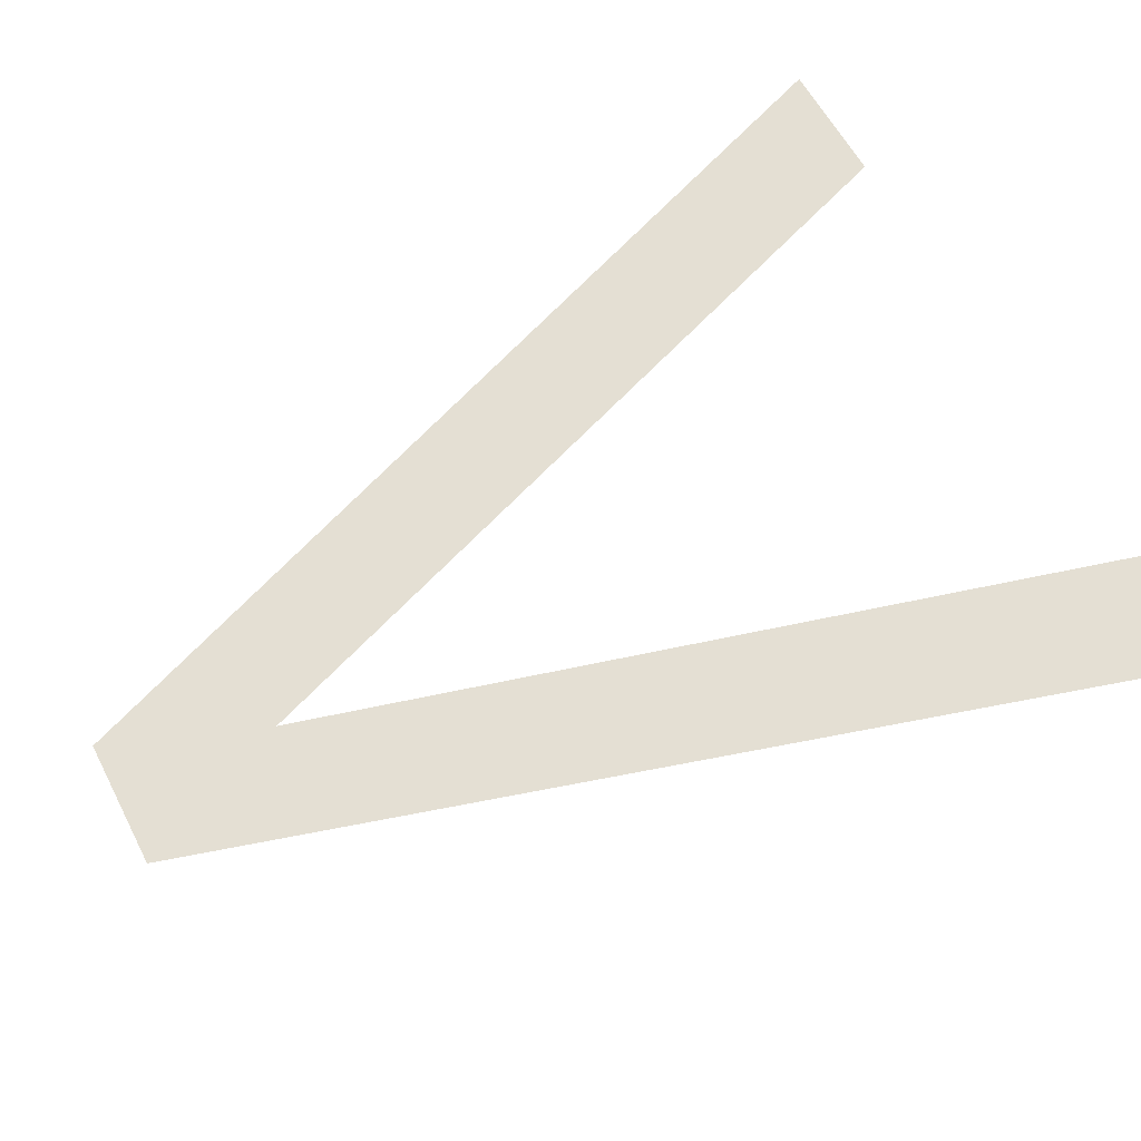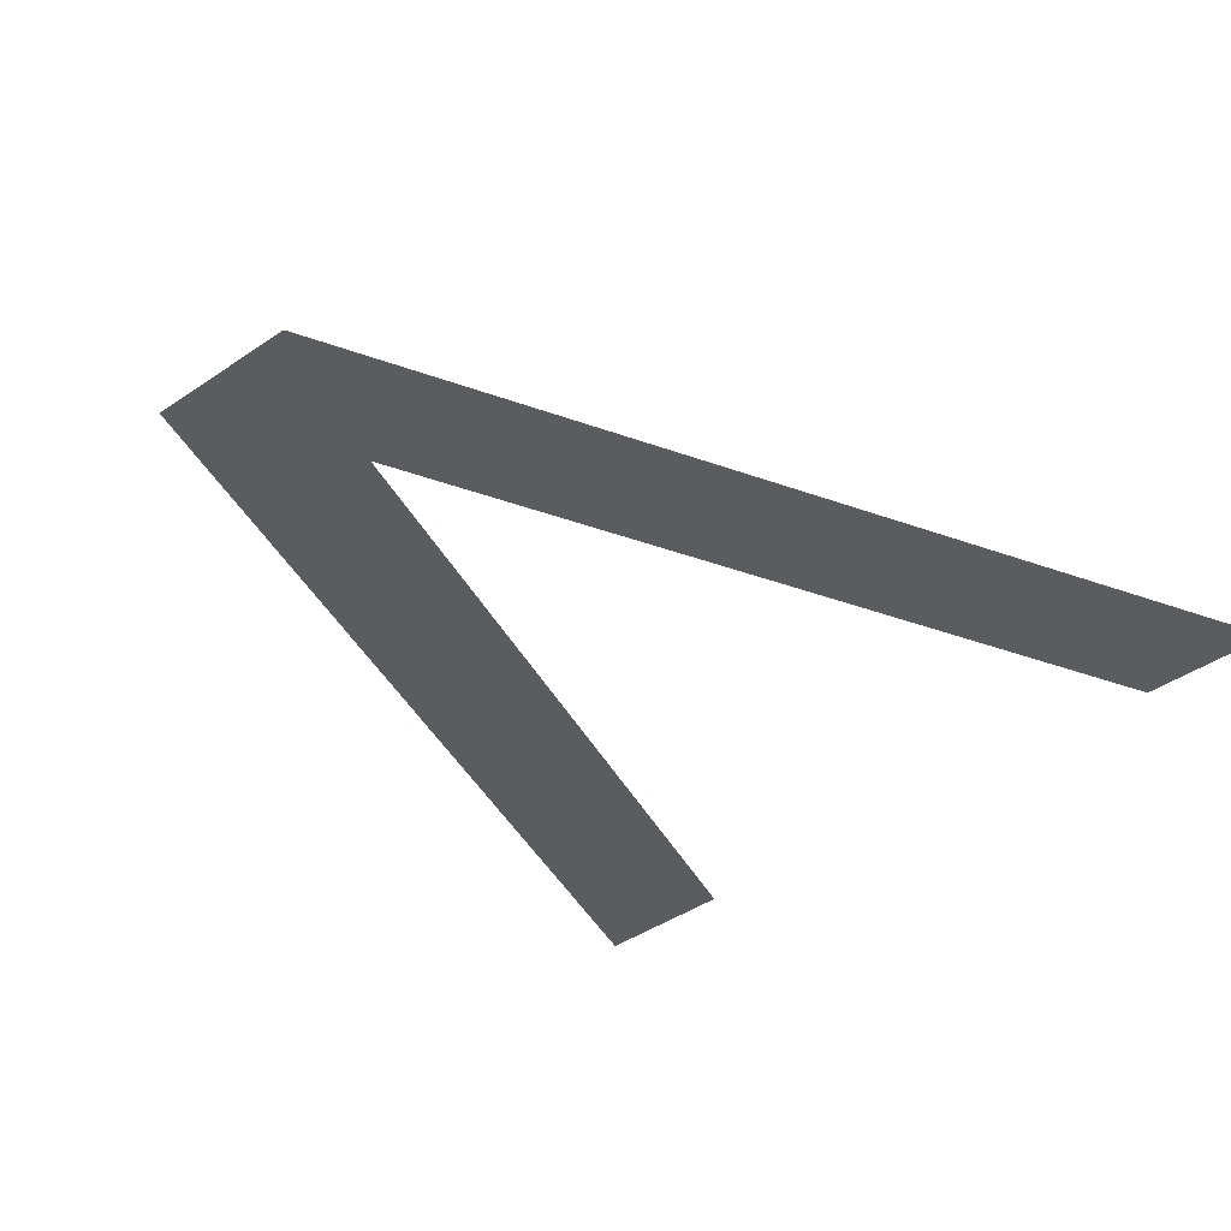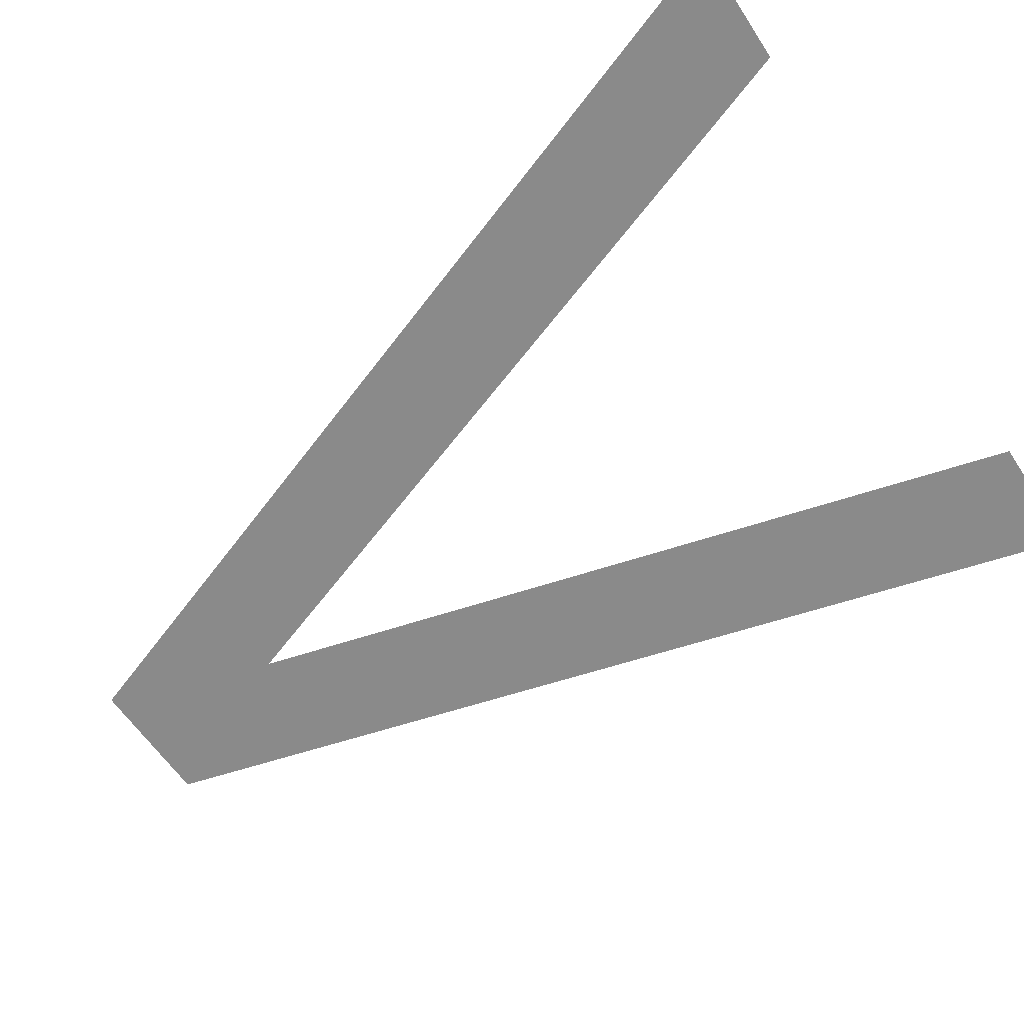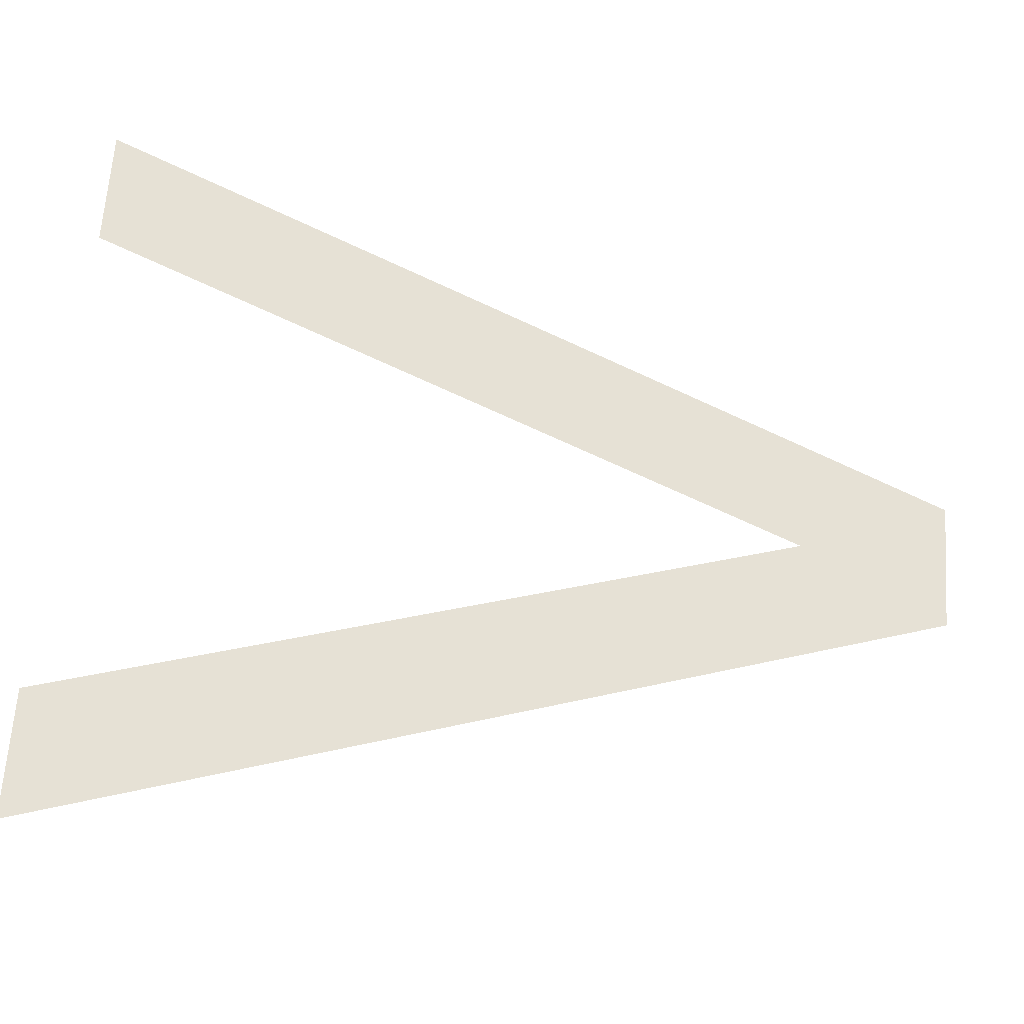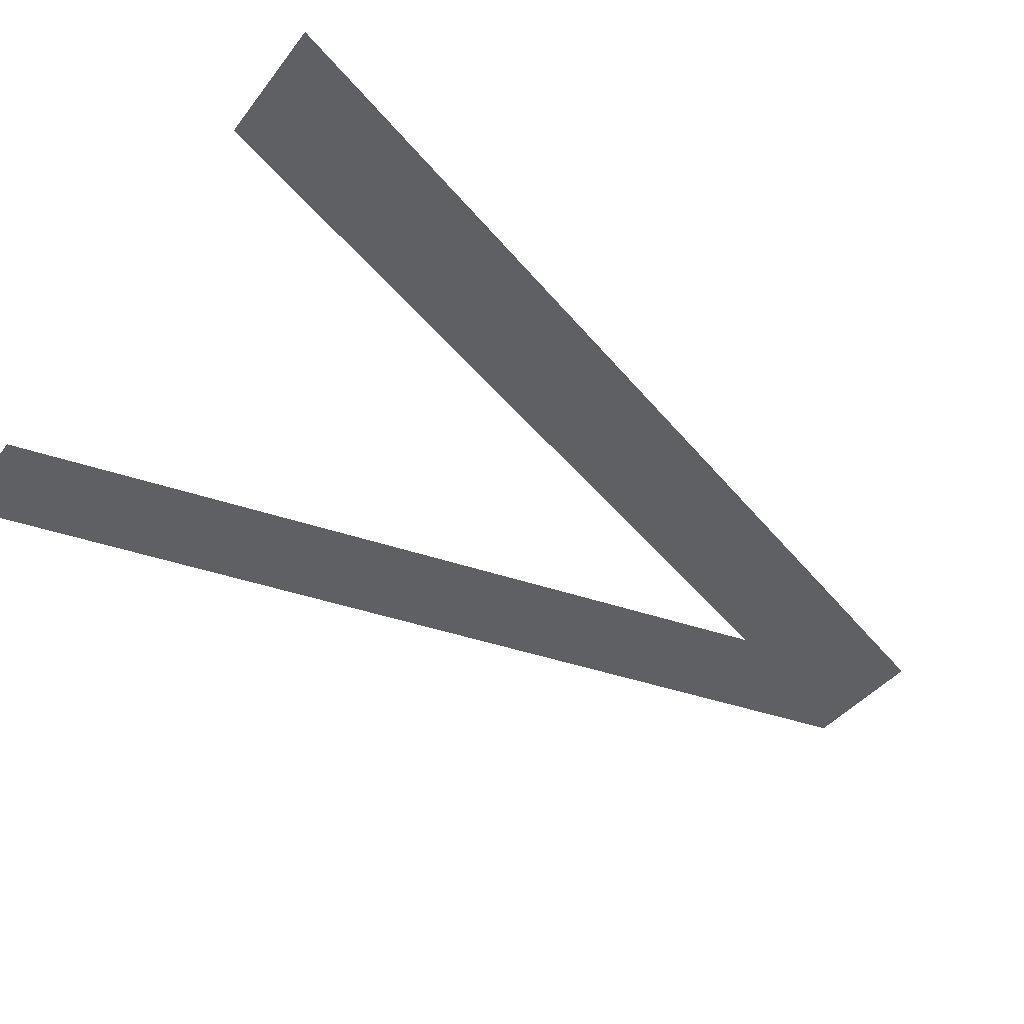
<metadata>
{"format":"obj","ext":"obj","renderer":"f3d","projection":"perspective","resolution":1024,"background":"white","views":[{"elev":57.9,"azim":63.0,"up":"+Y"},{"elev":-41.2,"azim":40.0,"up":"+Y"},{"elev":-58.7,"azim":122.7,"up":"+Y"},{"elev":64.5,"azim":-85.9,"up":"+Y"},{"elev":-38.8,"azim":-122.8,"up":"+Y"}]}
</metadata>
<code>
o mesh374/mesh374-geometry#mesh374-geometry
v -0.2986 -0.1502 0.4639
v -0.296 -0.152 0.4768
v -0.3005 -0.1502 0.4639
v -0.295 -0.1517 0.4746
v -0.2941 -0.152 0.4768
v -0.2914 -0.1502 0.4639
v -0.2896 -0.1502 0.4639
f 1 2 3
f 2 1 4
f 3 2 1
f 4 1 2
f 2 4 5
f 5 4 2
f 5 4 6
f 6 4 5
f 5 6 7
f 7 6 5

</code>
